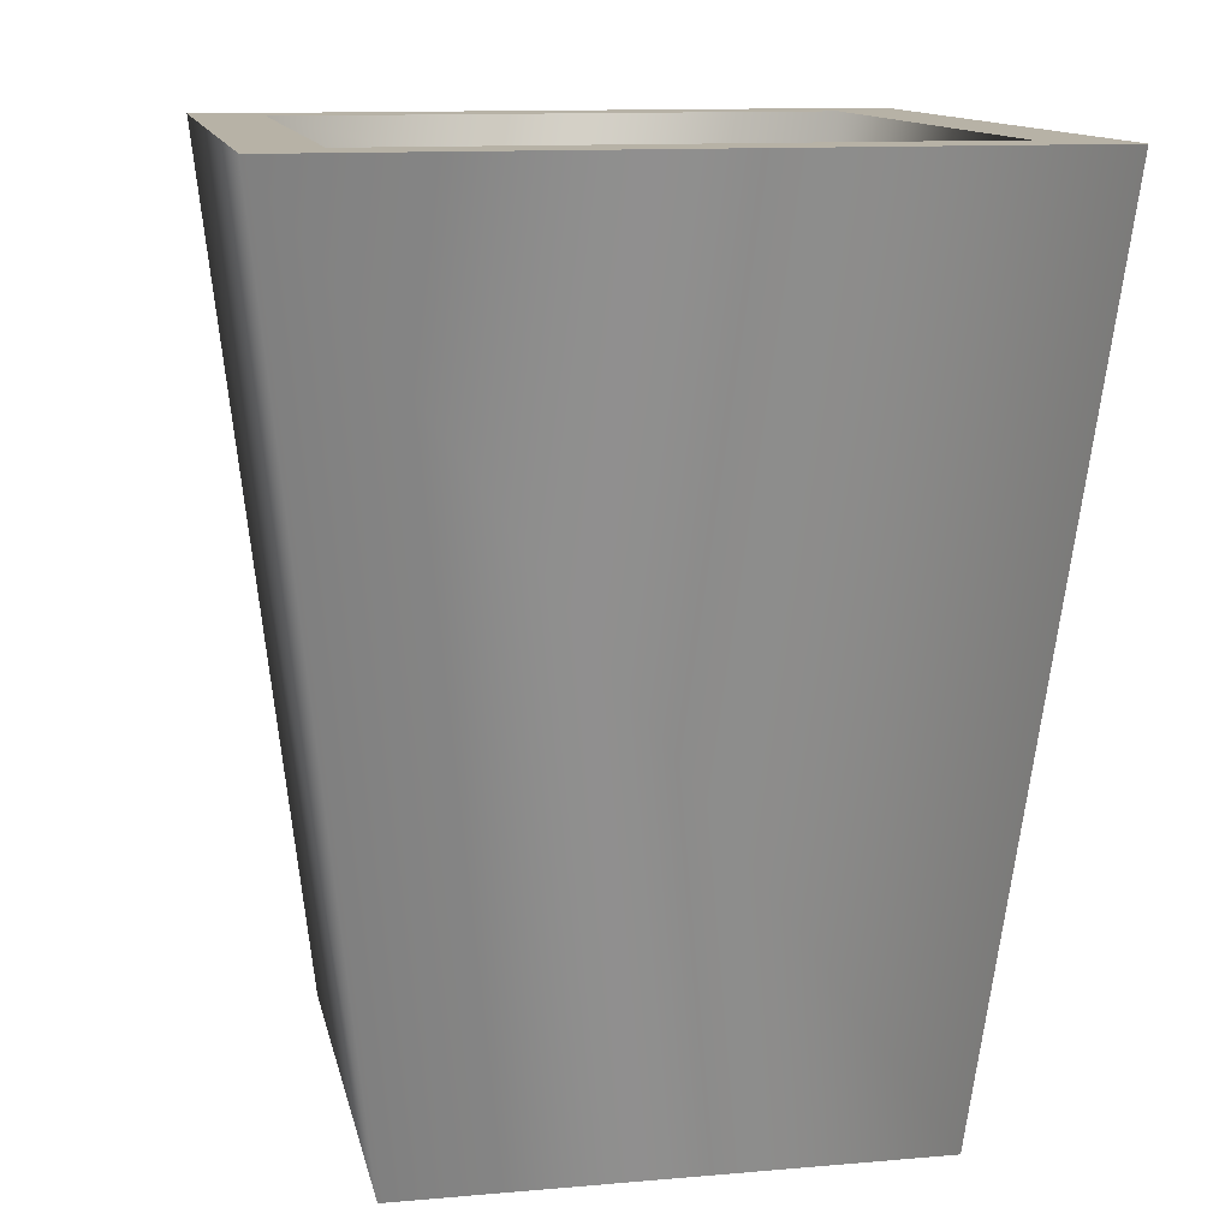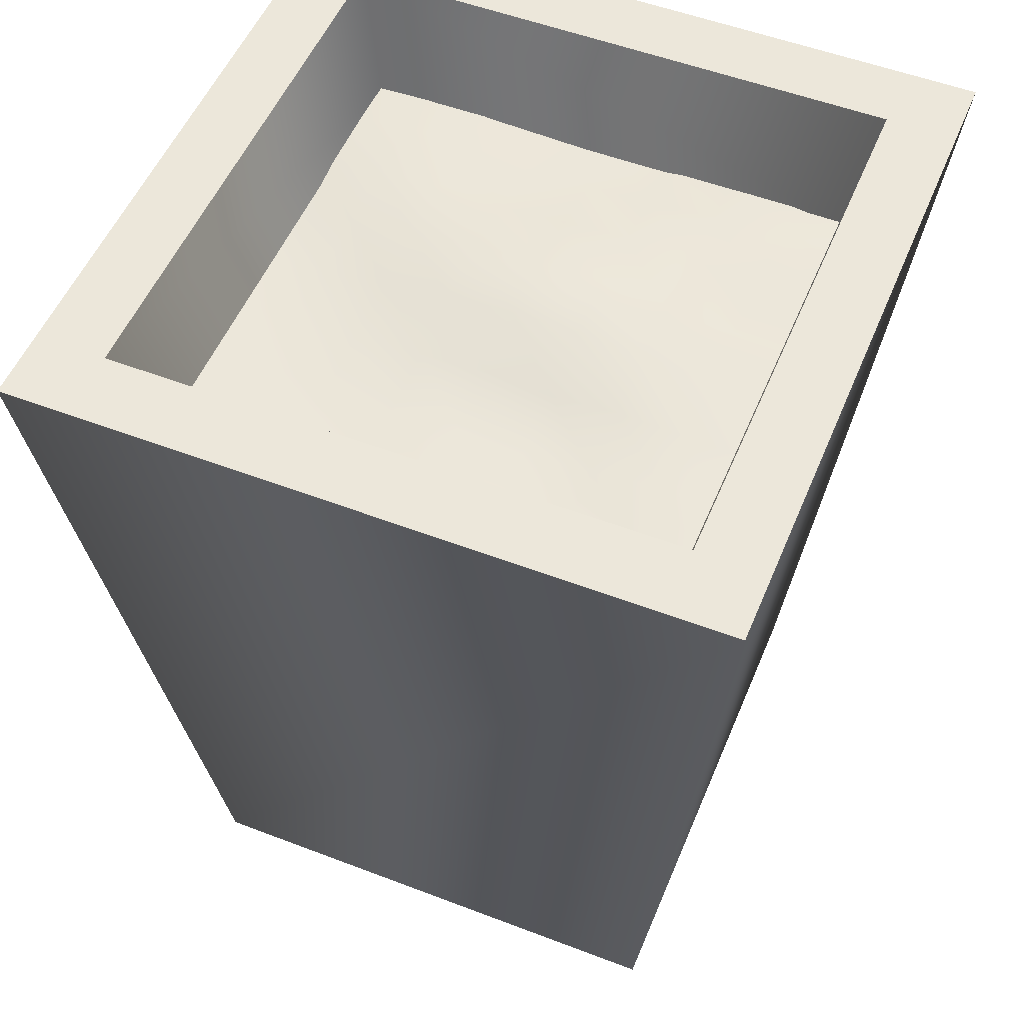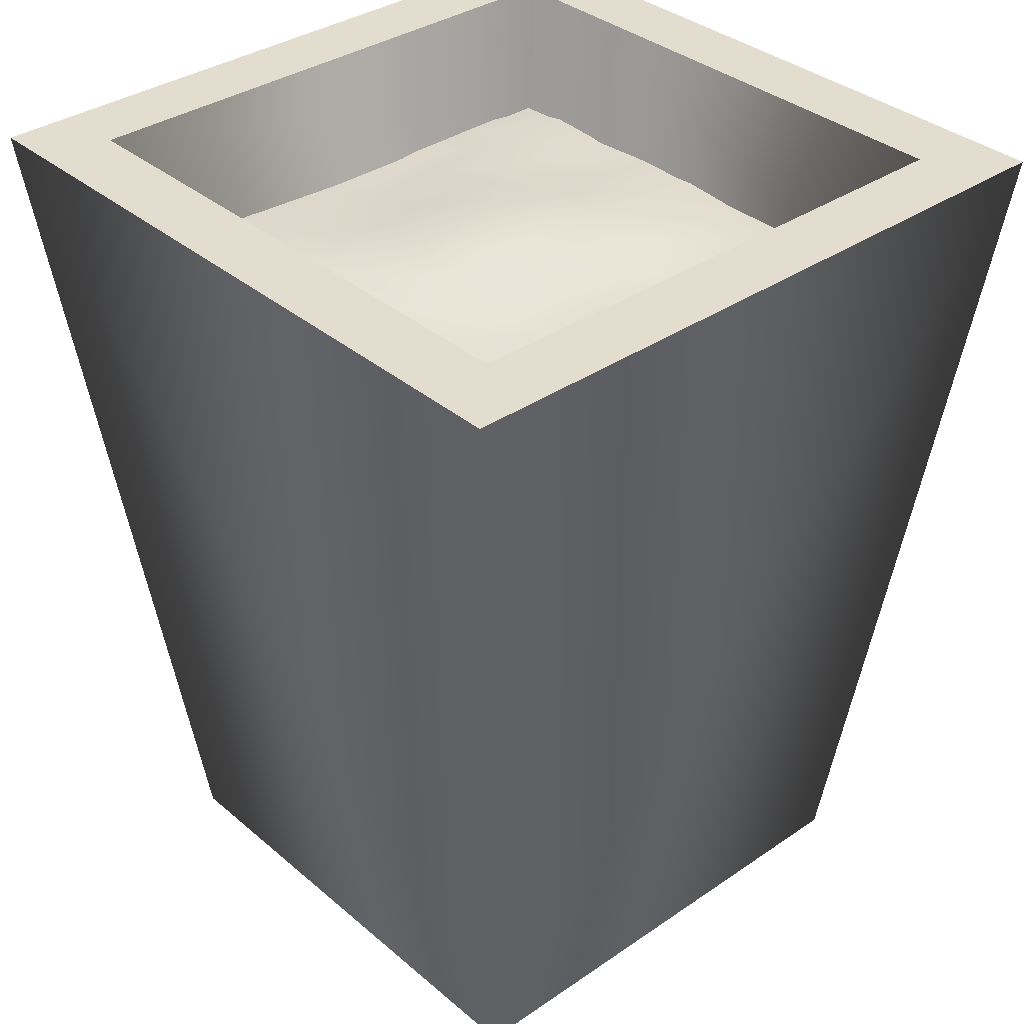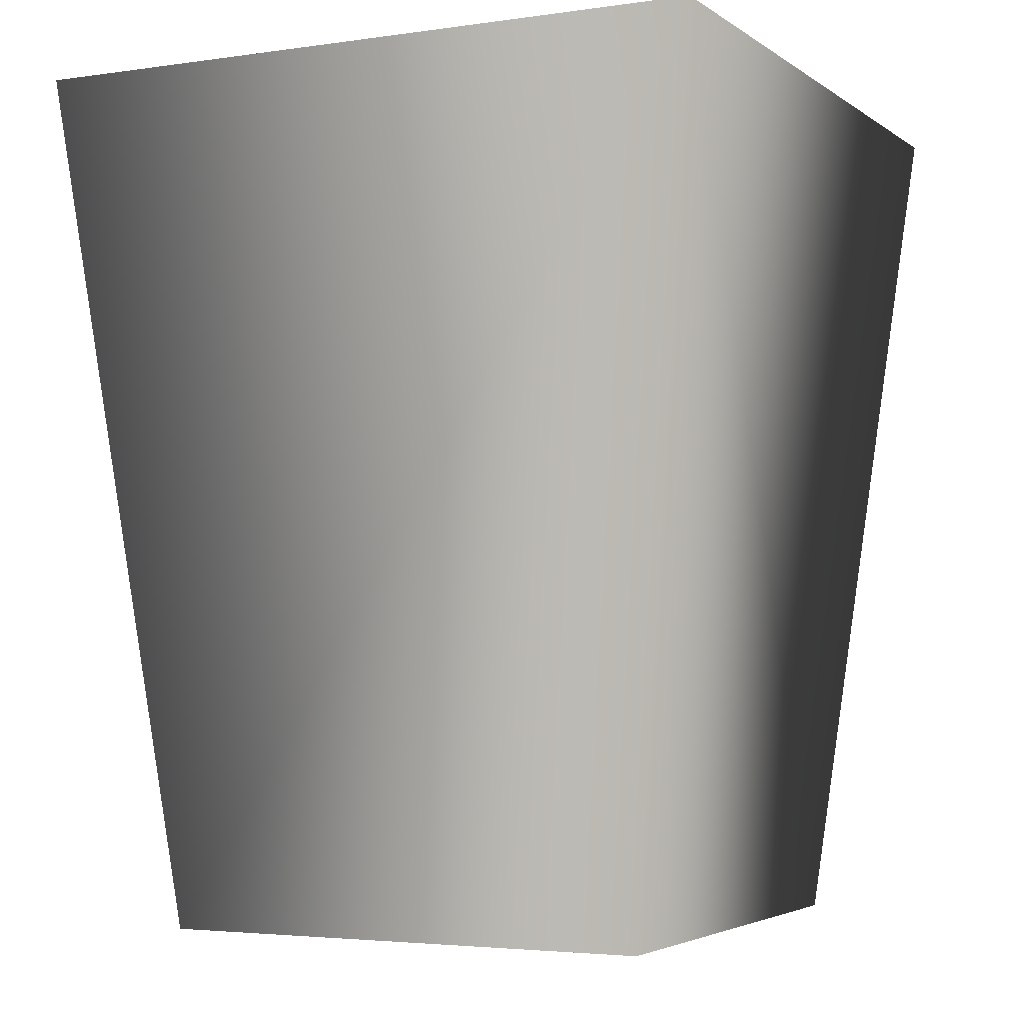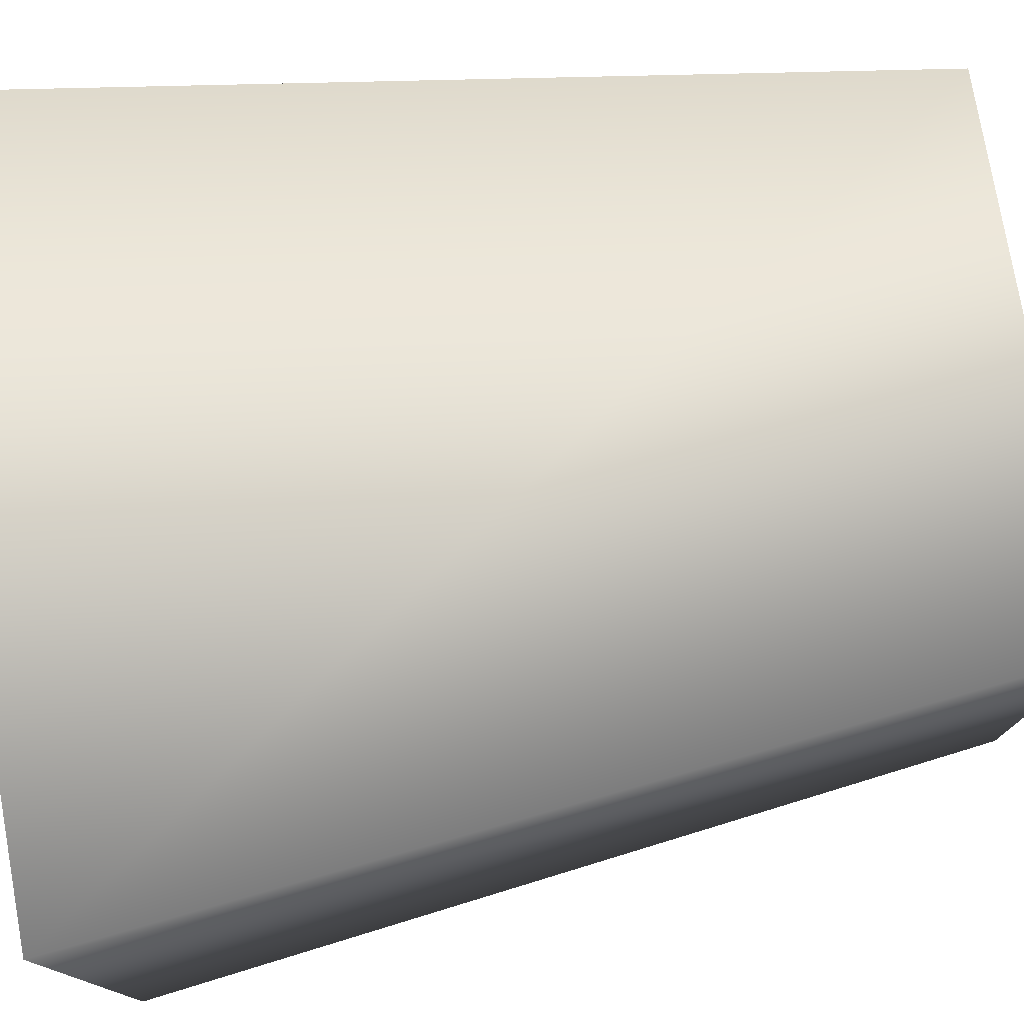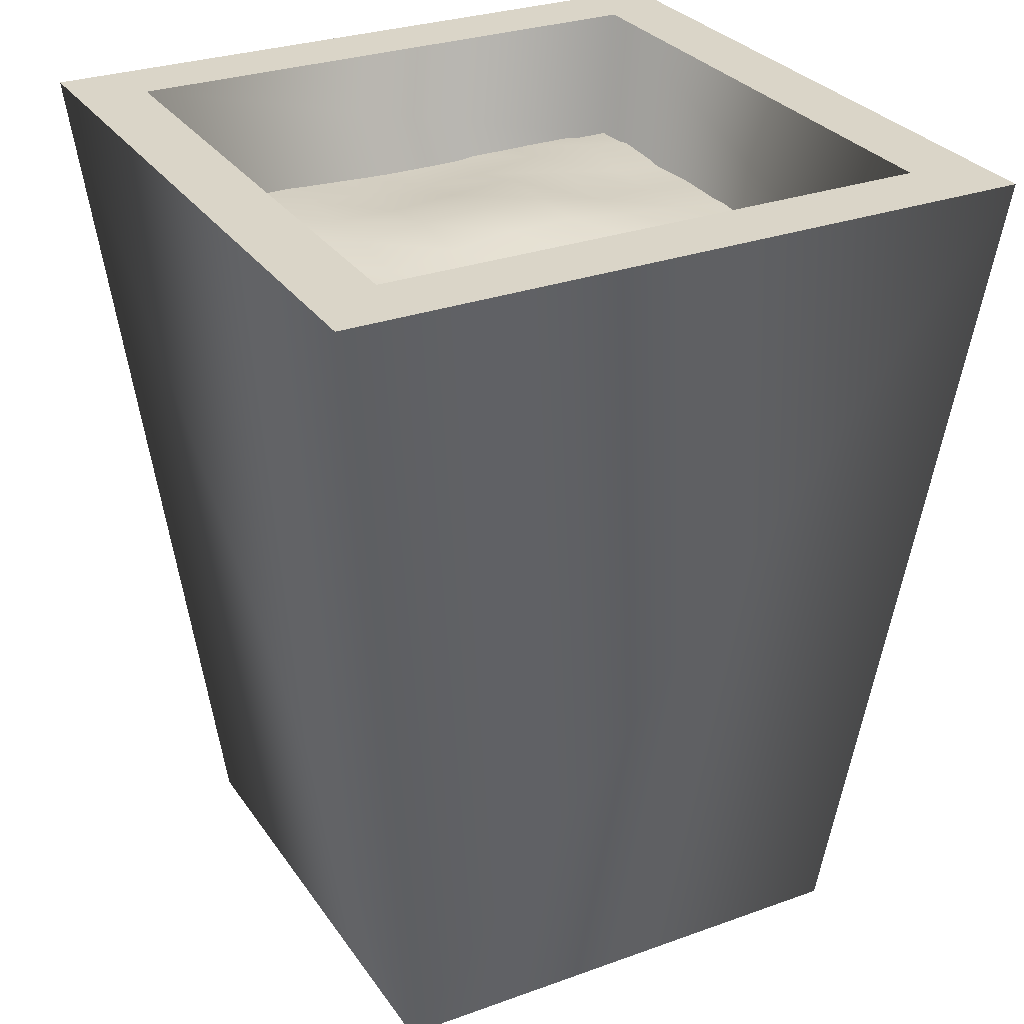
<metadata>
{"format":"obj","ext":"obj","renderer":"f3d","projection":"perspective","resolution":1024,"background":"white","views":[{"elev":12.5,"azim":168.5,"up":"+Y"},{"elev":53.2,"azim":-67.7,"up":"+Y"},{"elev":35.5,"azim":-132.0,"up":"+Y"},{"elev":-3.6,"azim":-63.8,"up":"+Y"},{"elev":77.6,"azim":-100.1,"up":"+Z"},{"elev":29.3,"azim":-118.0,"up":"+Y"}]}
</metadata>
<code>
o Pot_LP _Uv
v -0.2368 0.008156 -0.2368
v -0.2368 0.008156 0.2368
v -0.3268 0.8198 0.3268
v -0.3268 0.8198 -0.3268
v 0.2368 0.008156 -0.2368
v 0.2368 0.008156 0.2368
v 0.3268 0.8198 0.3268
v 0.3268 0.8198 -0.3268
v 0.2615 0.8198 0.2615
v 0.2615 0.8198 -0.2615
v -0.2615 0.8198 -0.2615
v -0.2615 0.8198 0.2615
v 0.2379 0.6988 0.2379
v 0.2379 0.6988 -0.2379
v -0.2379 0.6988 -0.2379
v -0.2379 0.6988 0.2379
v 0.2546 0.6988 0.2546
v 0.2546 0.6993 -0.2546
v -0.2546 0.6988 -0.2546
v -0.2546 0.6988 0.2546
v -0.2542 0.7011 -0.1276
v 0.2547 0.7019 -0.1274
v -0.2546 0.7003 -0.0001587
v 0.2545 0.6979 4.905e-05
v -0.2548 0.6966 0.1273
v 0.2546 0.6988 0.1273
v -0.1272 0.6928 -0.1268
v -0.1272 0.6951 -0.2544
v 0.0001813 0.7028 -0.1271
v 5.915e-05 0.6961 -0.2544
v 0.1279 0.7083 -0.1275
v 0.1274 0.7005 -0.2547
v -0.1268 0.6953 -0.0001433
v -0.0001938 0.7191 0.0003462
v 0.1282 0.711 0.0005277
v -0.1264 0.6917 0.1268
v 0.0002105 0.7133 0.1285
v 0.1279 0.7123 0.1284
v -0.1272 0.6974 0.2546
v 2.76e-06 0.7009 0.2548
v 0.1273 0.6984 0.2547
v -0.1909 0.699 -0.2545
v -0.2547 0.6961 -0.191
v -0.191 0.6918 -0.127
v -0.1273 0.696 -0.1906
v -0.1909 0.6945 -0.1908
v -0.06392 0.6994 -0.1272
v 0.0004155 0.6927 -0.1904
v -0.06355 0.6945 -0.2543
v -0.06335 0.6943 -0.1909
v 0.06392 0.7103 -0.1277
v 0.1276 0.7069 -0.1915
v 0.06381 0.6939 -0.2547
v 0.06404 0.7005 -0.191
v 0.1914 0.7063 -0.1274
v 0.2547 0.7015 -0.191
v 0.191 0.701 -0.2547
v 0.1914 0.7072 -0.1912
v -0.2547 0.6937 -0.06387
v -0.1909 0.6968 -0.0002329
v -0.1269 0.6952 -0.06338
v -0.1908 0.6944 -0.06369
v -0.06277 0.7017 0.0002325
v -7.266e-05 0.7127 -0.06363
v -0.06303 0.6987 -0.06312
v 0.06452 0.7201 0.0004583
v 0.1277 0.707 -0.0635
v 0.06429 0.7162 -0.0639
v 0.1909 0.6999 0.0002665
v 0.2546 0.6996 -0.06367
v 0.1911 0.7026 -0.06364
v -0.2546 0.7005 0.06373
v -0.1909 0.6914 0.1272
v -0.1262 0.6907 0.06335
v -0.1906 0.6963 0.06364
v -0.0633 0.7035 0.1269
v -0.0003609 0.7195 0.06438
v -0.06197 0.6959 0.06359
v 0.06403 0.706 0.1274
v 0.1282 0.7156 0.06406
v 0.06464 0.7183 0.06474
v 0.1917 0.7076 0.1278
v 0.2546 0.6986 0.06366
v 0.1909 0.7005 0.06399
v -0.2546 0.6988 0.1909
v -0.191 0.7003 0.2547
v -0.127 0.7028 0.1909
v -0.1909 0.7008 0.1908
v -0.06345 0.6967 0.2546
v 0.0004893 0.7075 0.1921
v -0.063 0.6994 0.1912
v 0.06371 0.7018 0.2548
v 0.1274 0.7022 0.1916
v 0.06454 0.7038 0.1919
v 0.1911 0.7011 0.2548
v 0.2546 0.6988 0.1909
v 0.1917 0.7089 0.192
g Default
f 1 2 3 4
f 5 6 2 1
f 6 7 3 2
f 8 5 1 4
f 5 8 7 6
f 12 3 7 9
f 9 7 8 10
f 10 8 4 11
f 11 4 3 12
f 16 12 9 13
f 13 9 10 14
f 14 10 11 15
f 15 11 12 16
g Group42464
f 28 42 46 45
f 42 19 43 46
f 46 43 21 44
f 45 46 44 27
f 27 47 50 45
f 47 29 48 50
f 50 48 30 49
f 45 50 49 28
f 29 51 54 48
f 51 31 52 54
f 54 52 32 53
f 48 54 53 30
f 31 55 58 52
f 55 22 56 58
f 58 56 18 57
f 52 58 57 32
f 27 44 62 61
f 44 21 59 62
f 62 59 23 60
f 61 62 60 33
f 33 63 65 61
f 63 34 64 65
f 65 64 29 47
f 61 65 47 27
f 34 66 68 64
f 66 35 67 68
f 68 67 31 51
f 64 68 51 29
f 35 69 71 67
f 69 24 70 71
f 71 70 22 55
f 67 71 55 31
f 33 60 75 74
f 60 23 72 75
f 75 72 25 73
f 74 75 73 36
f 36 76 78 74
f 76 37 77 78
f 78 77 34 63
f 74 78 63 33
f 37 79 81 77
f 79 38 80 81
f 81 80 35 66
f 77 81 66 34
f 38 82 84 80
f 82 26 83 84
f 84 83 24 69
f 80 84 69 35
f 36 73 88 87
f 73 25 85 88
f 88 85 20 86
f 87 88 86 39
f 39 89 91 87
f 89 40 90 91
f 91 90 37 76
f 87 91 76 36
f 40 92 94 90
f 92 41 93 94
f 94 93 38 79
f 90 94 79 37
f 41 95 97 93
f 95 17 96 97
f 97 96 26 82
f 93 97 82 38

</code>
